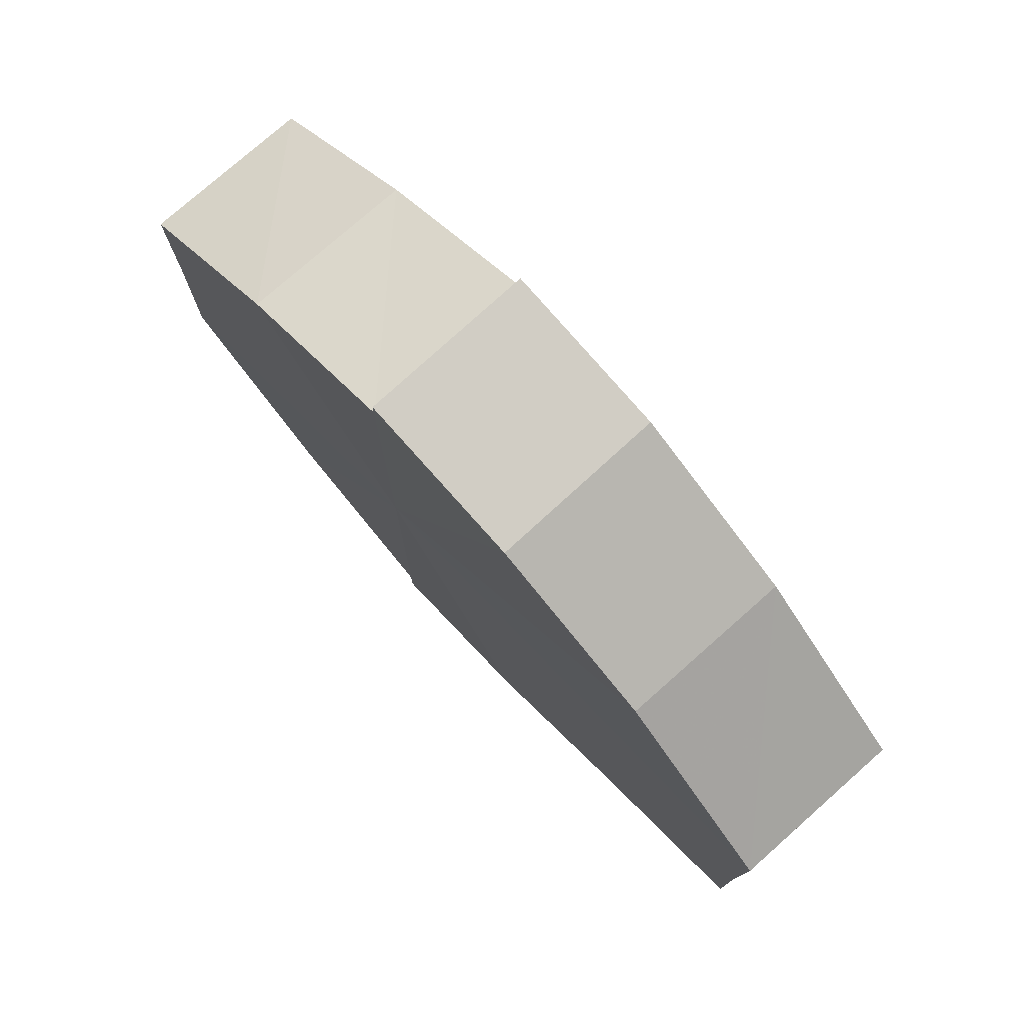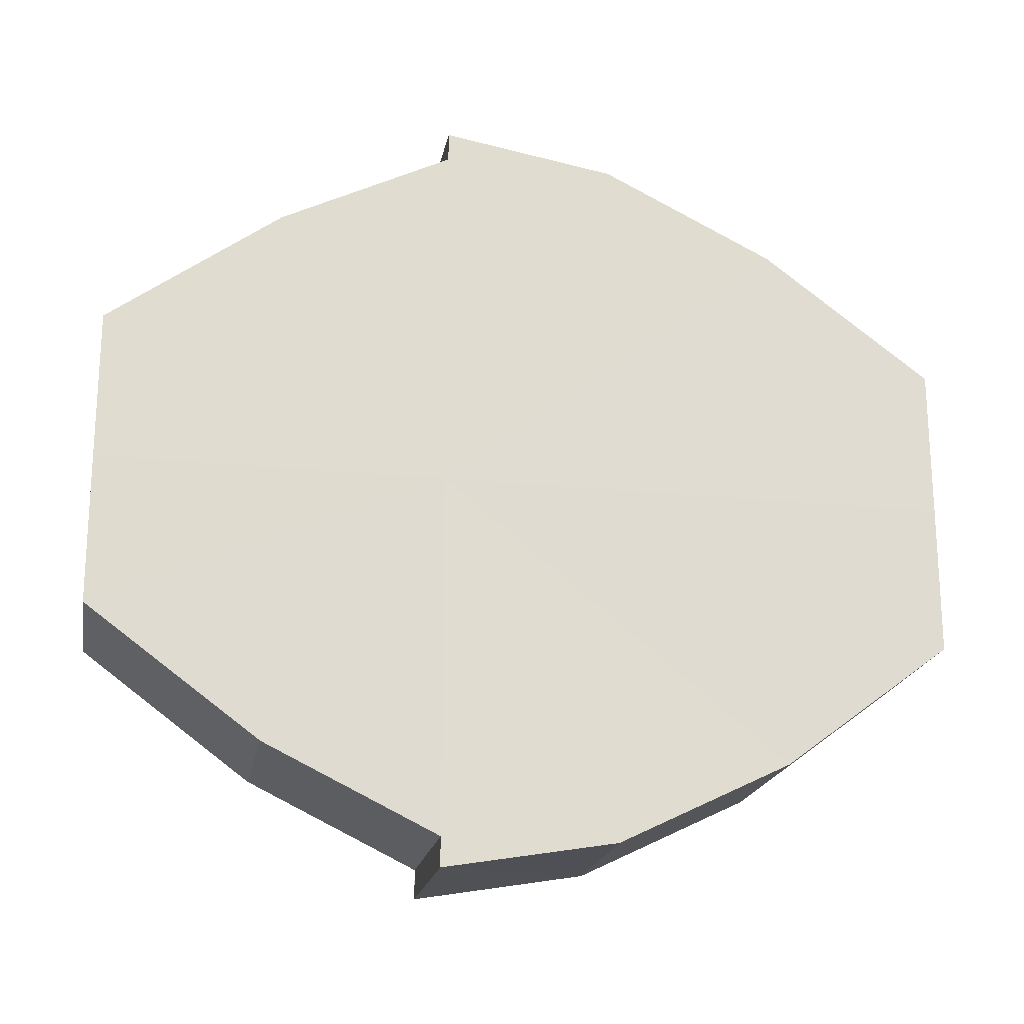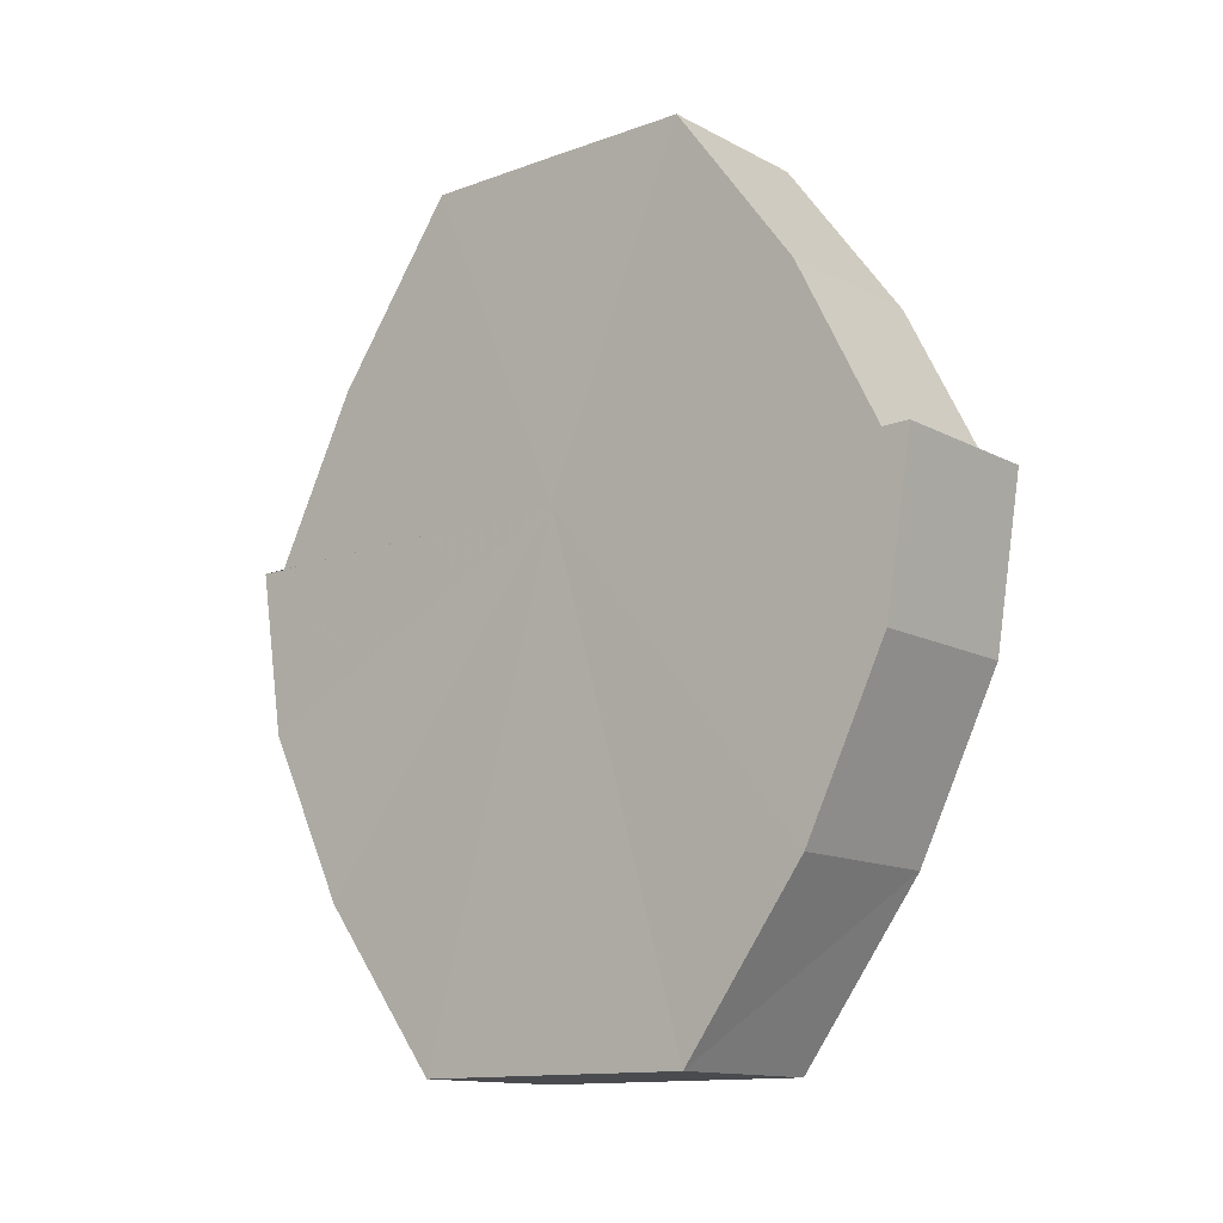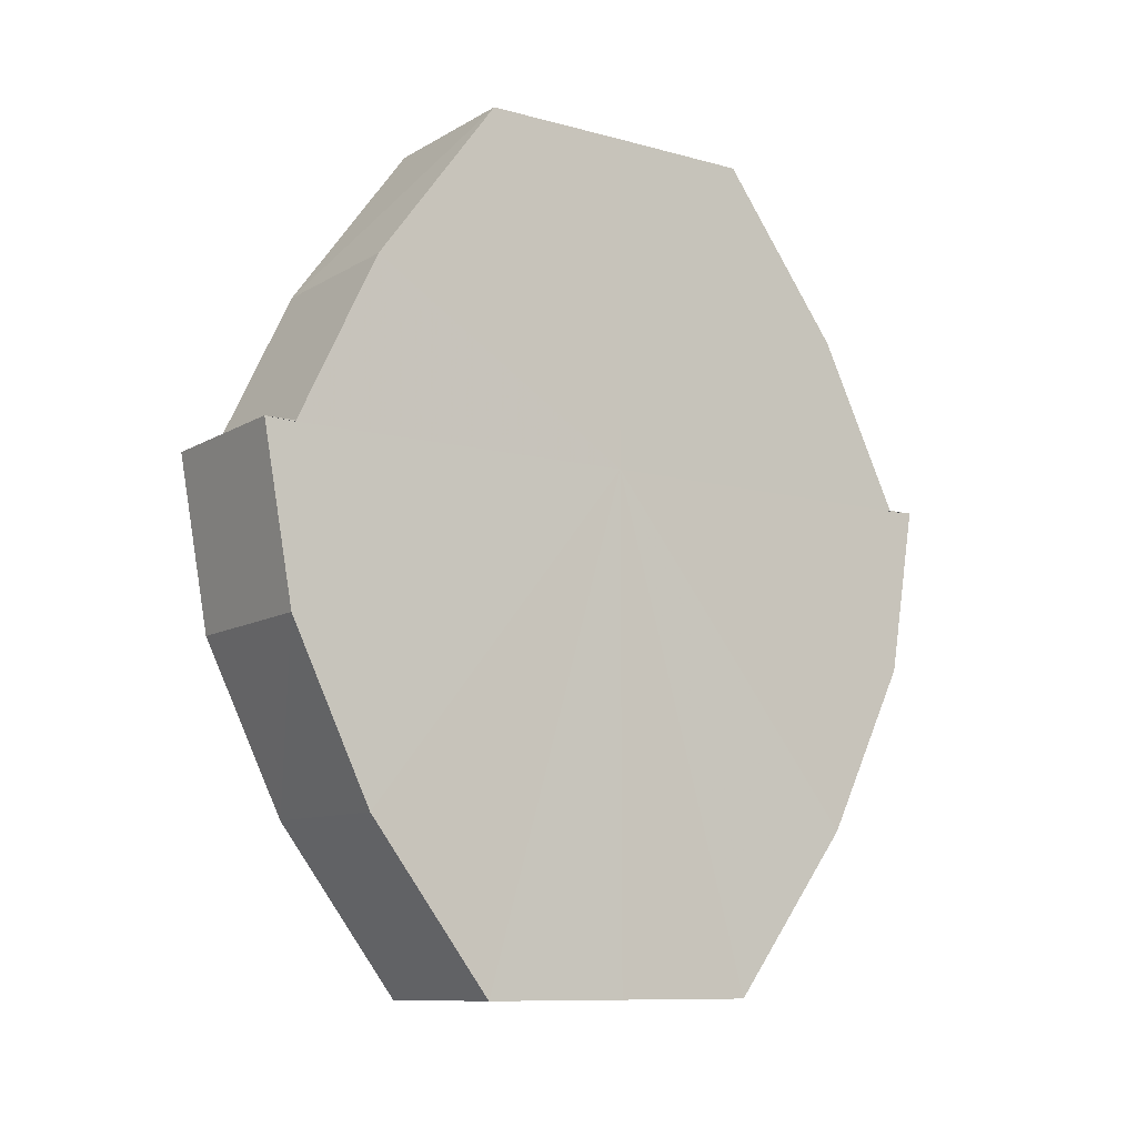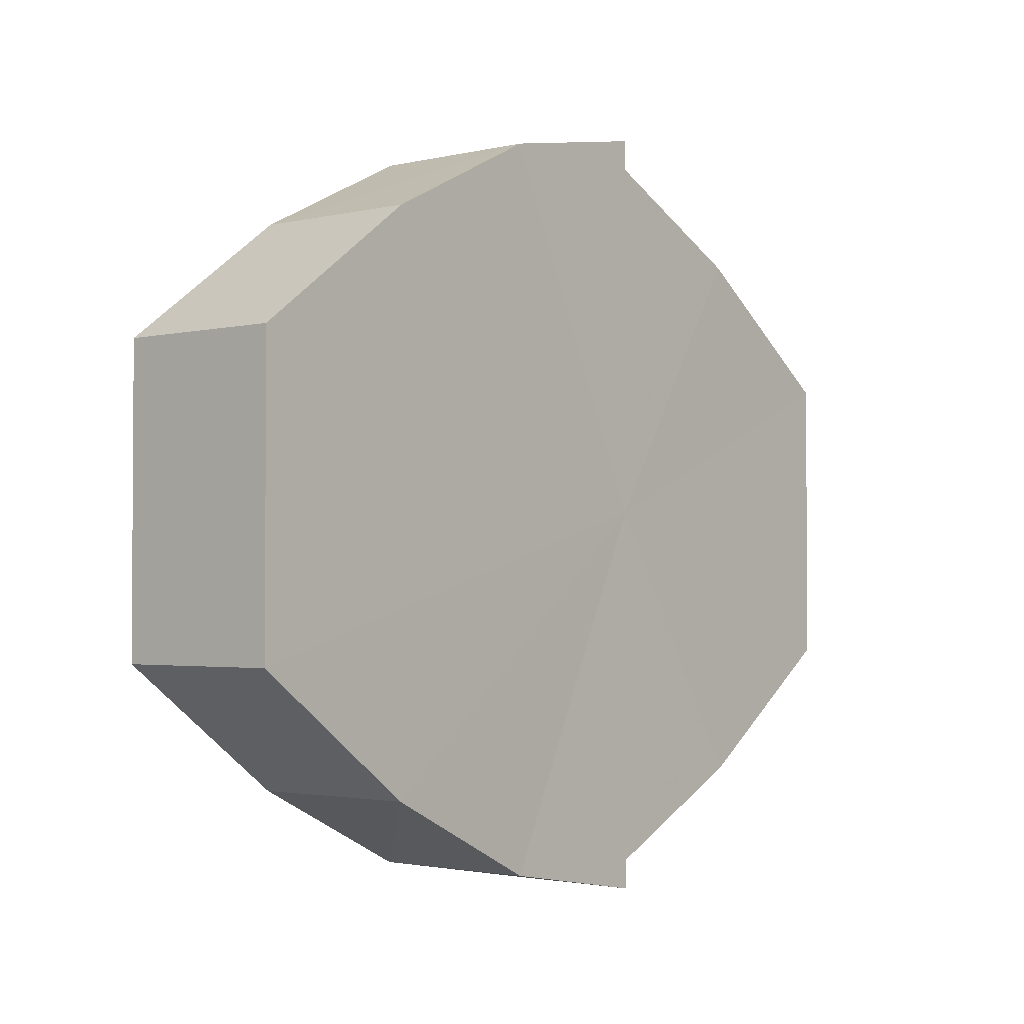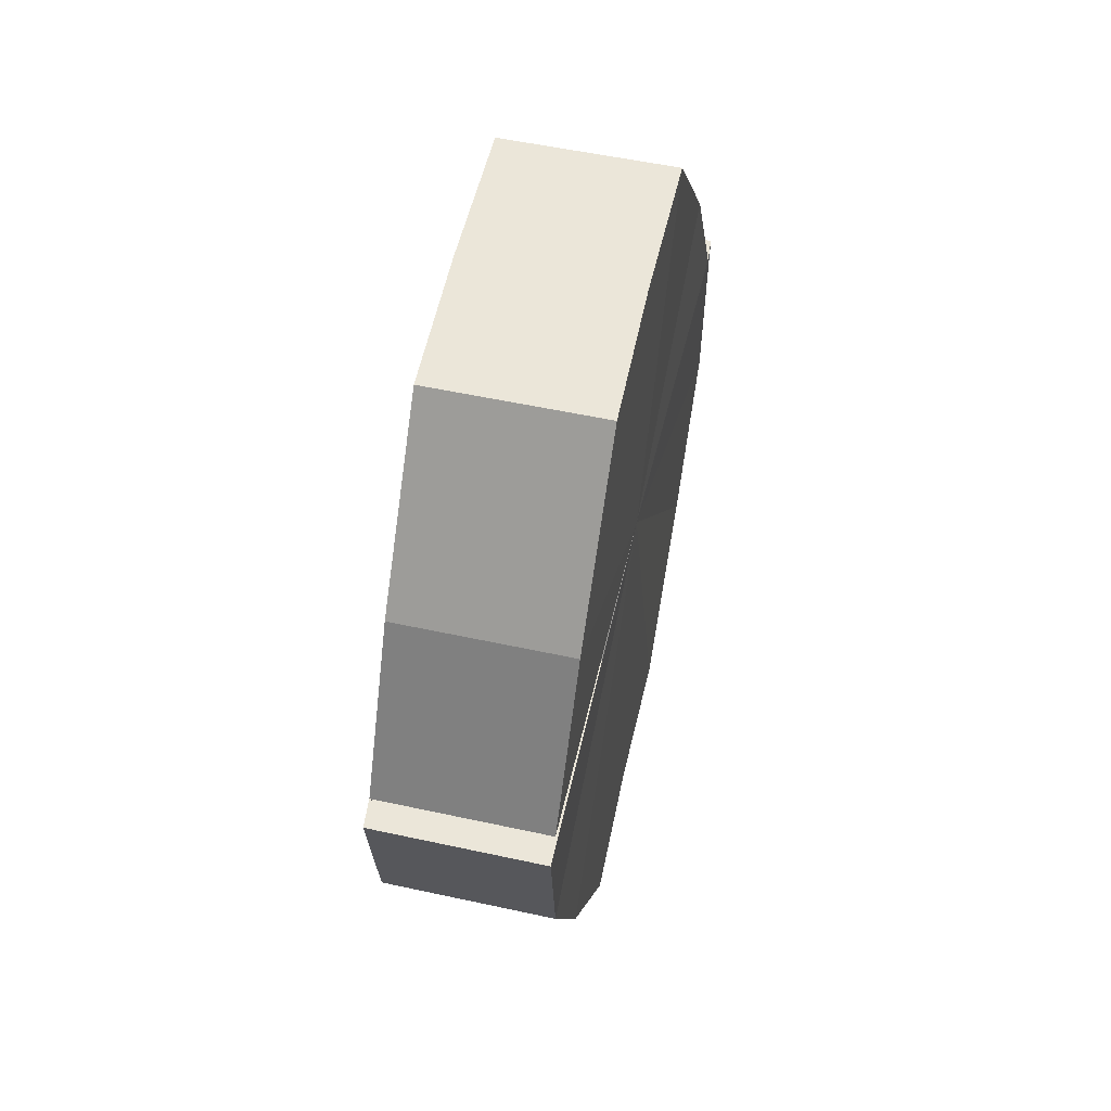
<metadata>
{"format":"obj","ext":"obj","renderer":"f3d","projection":"perspective","resolution":1024,"background":"white","views":[{"elev":76.9,"azim":-42.0,"up":"+Z"},{"elev":-20.3,"azim":-100.5,"up":"+Z"},{"elev":-13.4,"azim":129.8,"up":"+Y"},{"elev":-9.8,"azim":-124.8,"up":"+Y"},{"elev":-2.2,"azim":40.3,"up":"+Z"},{"elev":55.1,"azim":13.0,"up":"+Y"}]}
</metadata>
<code>
o 21344
v 2221 1865 9.376
v 2221 1865 9.378
v 2221 1865 9.376
v 2221 1865 9.383
v 2221 1865 9.378
v 2221 1865 9.378
v 2221 1865 9.378
v 2221 1865 9.39
v 2221 1865 9.383
v 2221 1865 9.399
v 2221 1865 9.39
v 2221 1865 9.383
v 2221 1865 9.383
v 2221 1865 9.408
v 2221 1865 9.399
v 2221 1865 9.415
v 2221 1865 9.408
v 2221 1865 9.39
v 2221 1865 9.39
v 2221 1865 9.42
v 2221 1865 9.415
v 2221 1865 9.422
v 2221 1865 9.42
v 2221 1865 9.399
v 2221 1865 9.399
v 2221 1865 9.408
v 2221 1865 9.408
v 2221 1865 9.415
v 2221 1865 9.415
v 2221 1865 9.42
v 2221 1865 9.42
v 2221 1865 9.422
v 2221 1865 9.422
v 2221 1865 9.399
v 2221 1865 9.42
v 2221 1865 9.415
v 2221 1865 9.408
v 2221 1865 9.399
v 2221 1865 9.39
v 2221 1865 9.383
v 2221 1865 9.378
v 2221 1865 9.376
v 2221 1865 9.378
v 2221 1865 9.376
v 2221 1865 9.378
v 2221 1865 9.376
v 2221 1865 9.383
v 2221 1865 9.378
v 2221 1865 9.39
v 2221 1865 9.383
v 2221 1865 9.399
v 2221 1865 9.39
v 2221 1865 9.408
v 2221 1865 9.399
v 2221 1865 9.415
v 2221 1865 9.408
v 2221 1865 9.42
v 2221 1865 9.415
v 2221 1865 9.399
v 2221 1865 9.378
v 2221 1865 9.383
v 2221 1865 9.39
v 2221 1865 9.399
v 2221 1865 9.408
v 2221 1865 9.415
v 2221 1865 9.42
v 2221 1865 9.422
v 2221 1865 9.383
v 2221 1865 9.378
v 2221 1865 9.39
v 2221 1865 9.399
v 2221 1865 9.408
v 2221 1865 9.415
v 2221 1865 9.42
v 2221 1865 9.422
v 2221 1865 9.42
v 2221 1865 9.422
v 2221 1865 9.422
v 2221 1865 9.42
v 2221 1865 9.42
v 2221 1865 9.415
v 2221 1865 9.408
v 2221 1865 9.415
v 2221 1865 9.399
v 2221 1865 9.408
v 2221 1865 9.39
v 2221 1865 9.399
v 2221 1865 9.383
v 2221 1865 9.39
v 2221 1865 9.378
v 2221 1865 9.383
v 2221 1865 9.415
v 2221 1865 9.42
v 2221 1865 9.408
v 2221 1865 9.399
v 2221 1865 9.39
v 2221 1865 9.383
v 2221 1865 9.378
f 1 2 3
f 2 4 5
f 3 6 7
f 4 8 9
f 8 10 11
f 7 12 13
f 10 14 15
f 14 16 17
f 13 18 19
f 16 20 21
f 20 22 23
f 19 24 25
f 25 26 27
f 27 28 29
f 29 30 31
f 31 32 33
f 34 32 35
f 34 35 36
f 34 36 37
f 34 37 38
f 34 38 39
f 34 39 40
f 34 40 41
f 34 41 42
f 43 42 44
f 45 46 43
f 47 45 48
f 49 50 47
f 51 52 49
f 53 54 51
f 55 56 53
f 57 58 55
f 59 44 60
f 59 60 61
f 59 61 62
f 59 62 63
f 59 63 64
f 59 64 65
f 59 65 66
f 59 66 67
f 59 68 69
f 59 70 68
f 59 71 70
f 59 72 71
f 59 73 72
f 59 74 73
f 75 76 77
f 78 76 79
f 80 81 79
f 81 82 83
f 82 84 85
f 84 86 87
f 86 88 89
f 88 90 91
f 34 92 93
f 34 94 92
f 34 95 94
f 34 96 95
f 34 97 96
f 34 98 97

</code>
